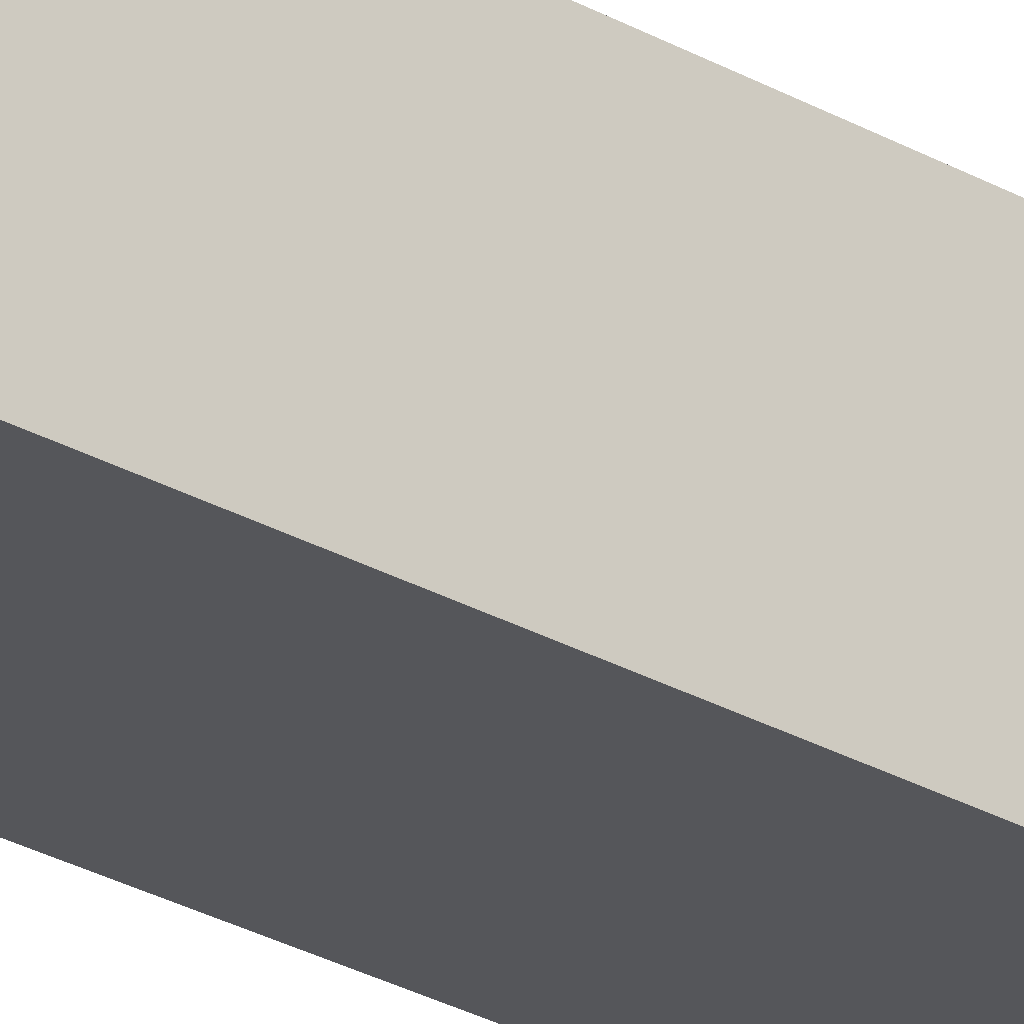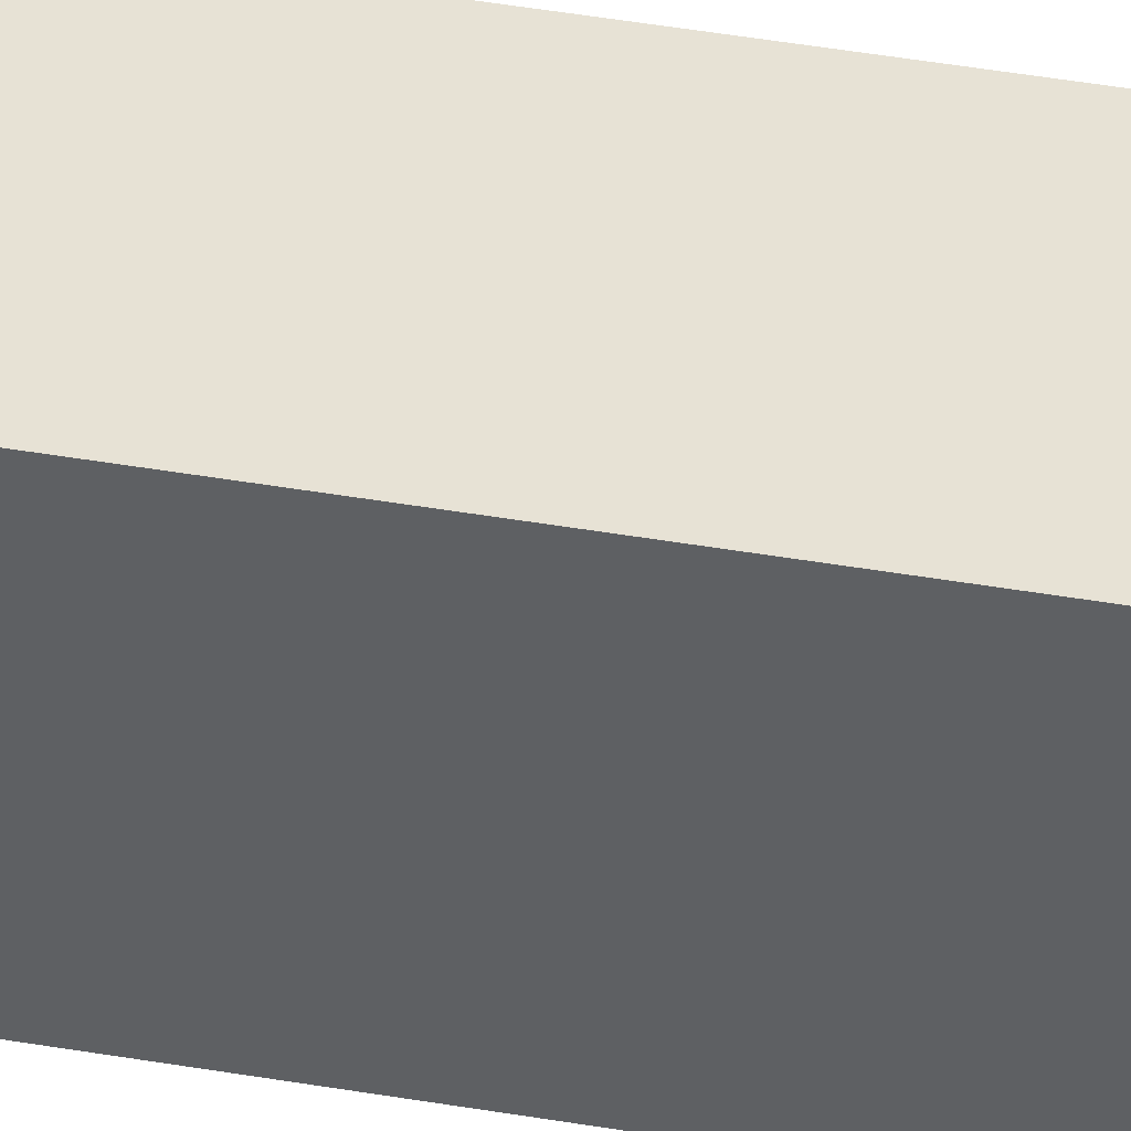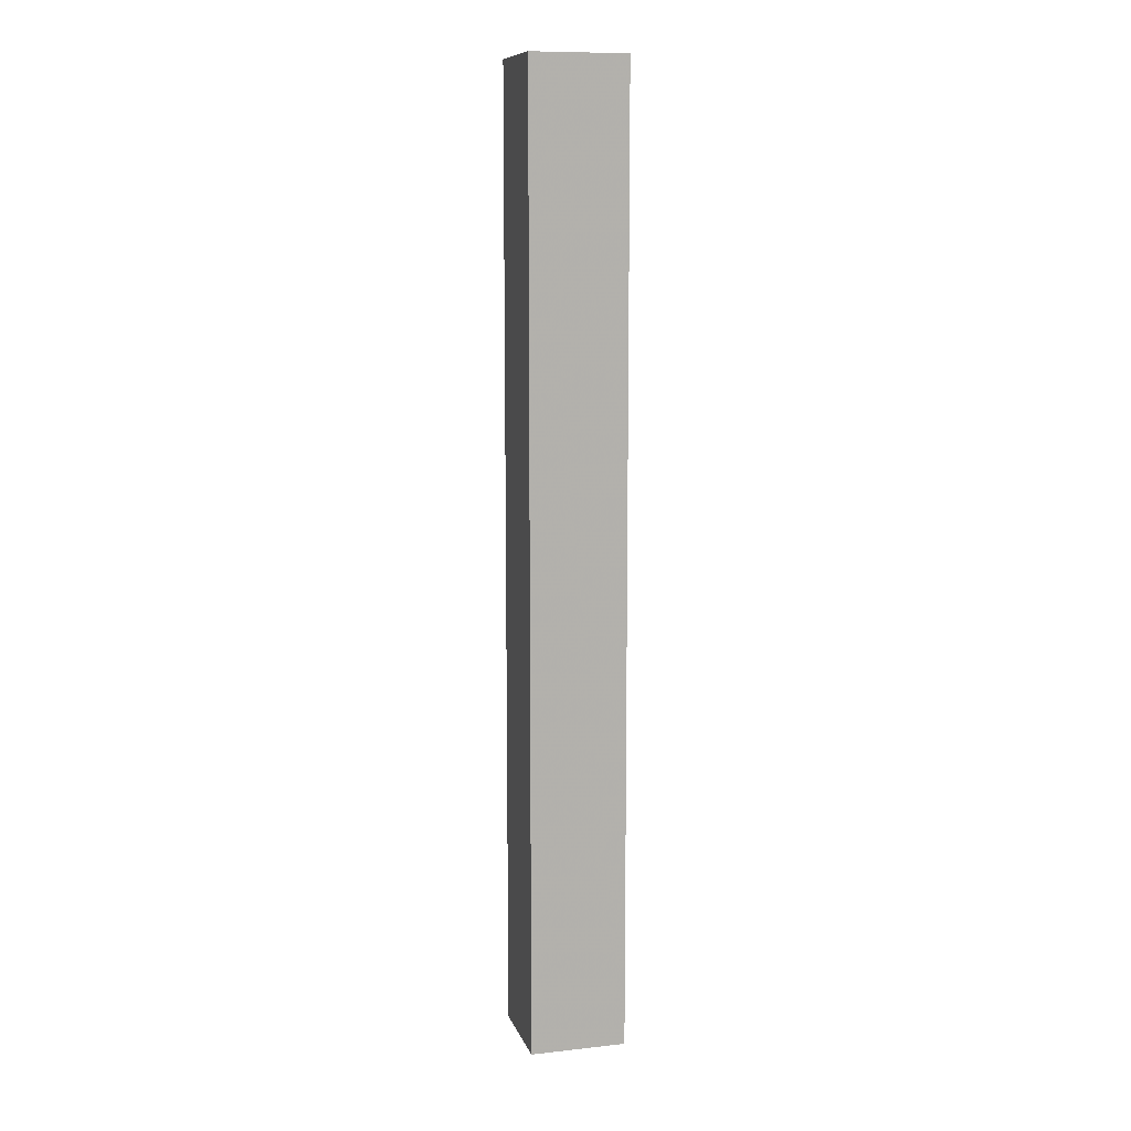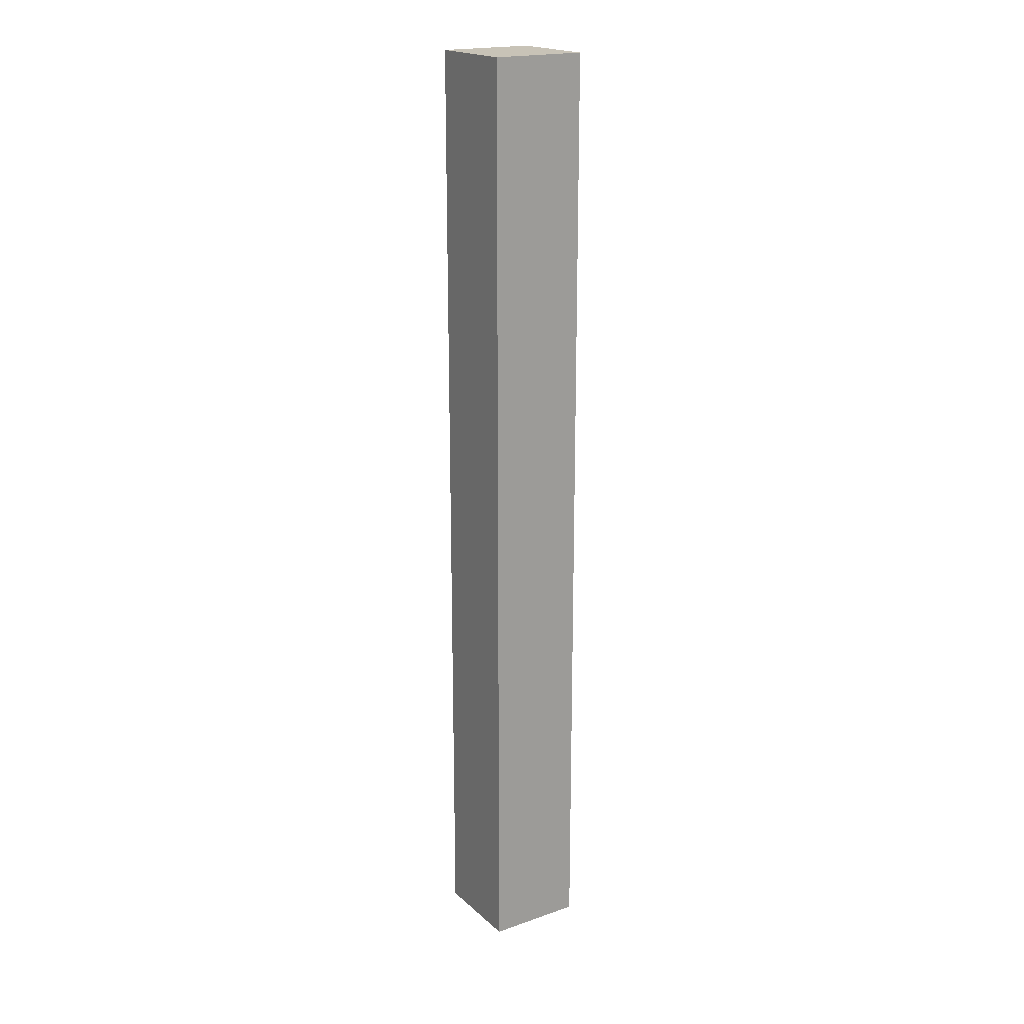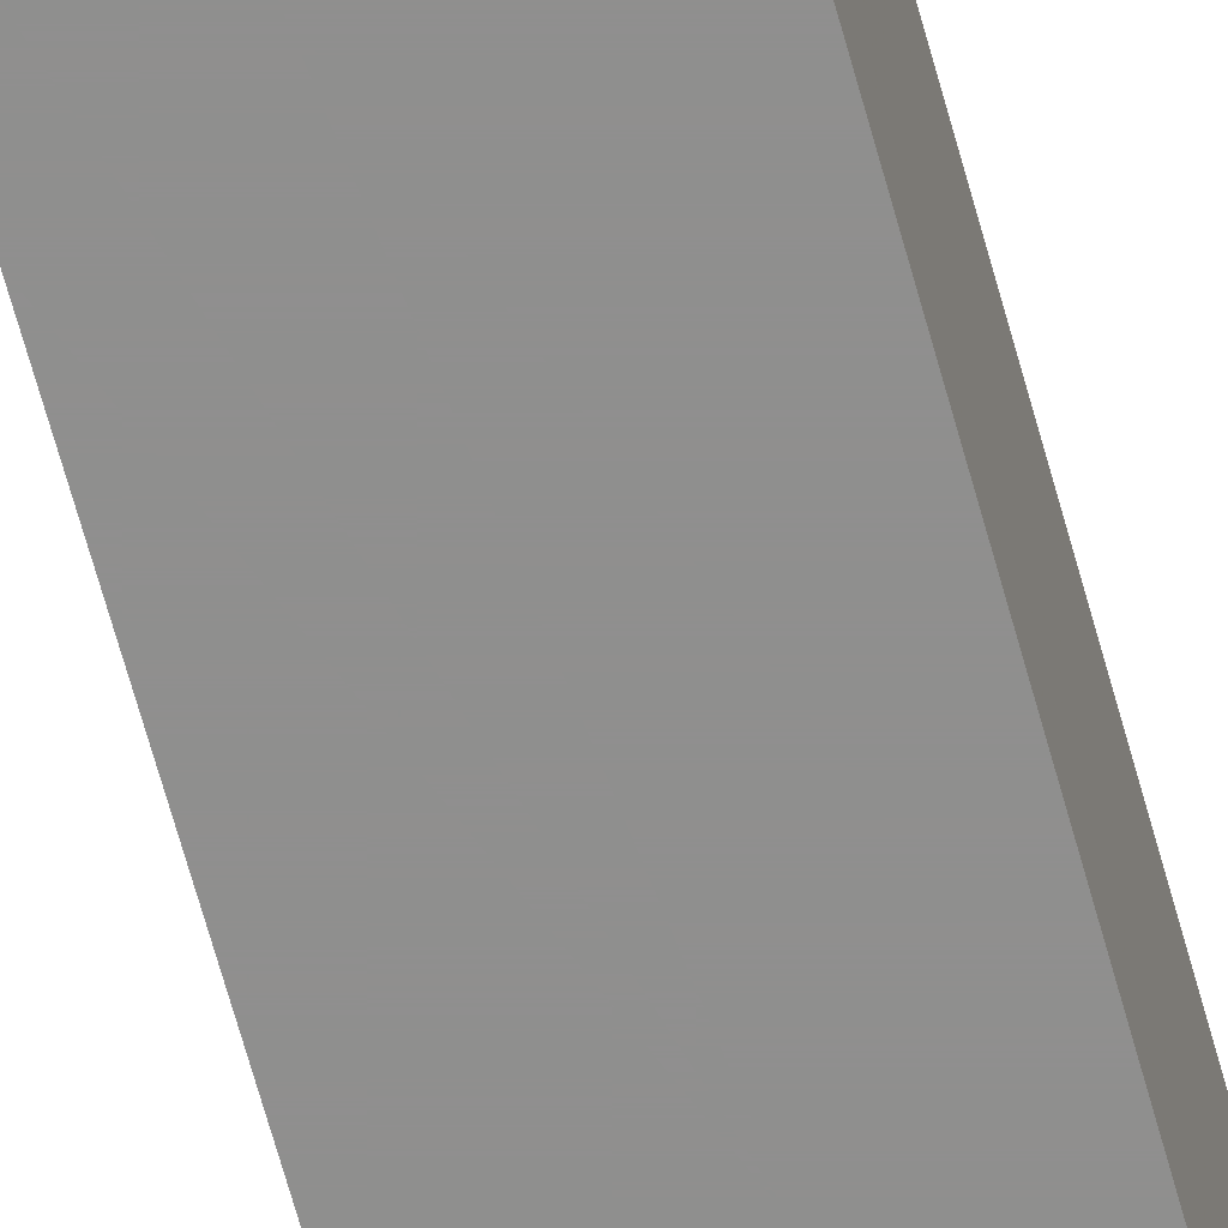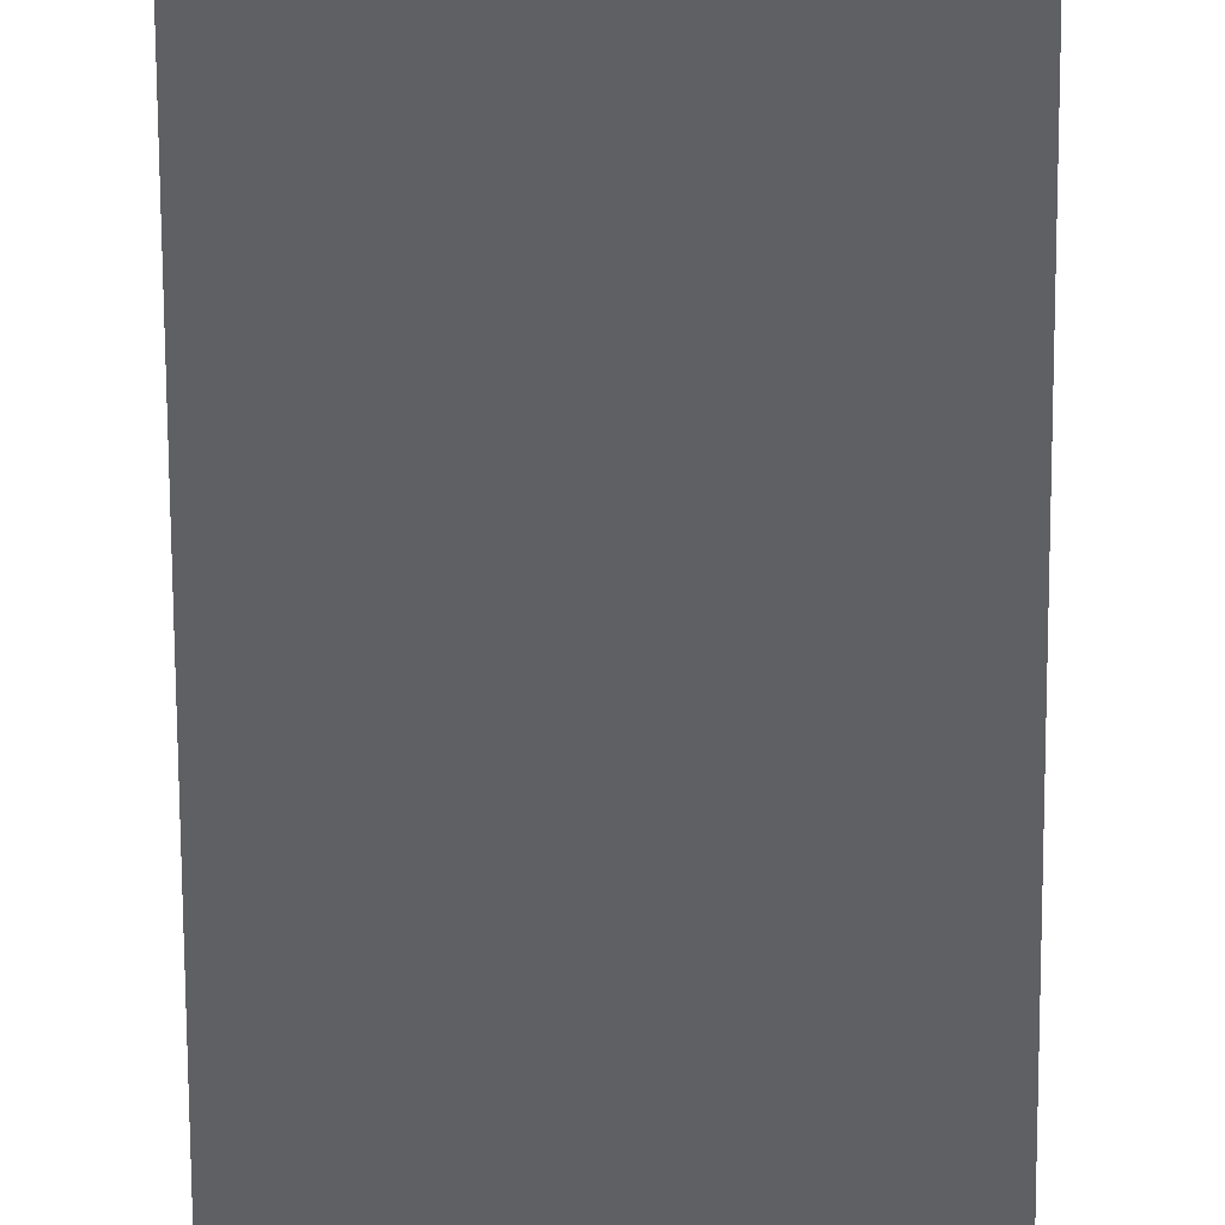
<metadata>
{"format":"obj","ext":"obj","renderer":"f3d","projection":"perspective","resolution":1024,"background":"white","views":[{"elev":-26.0,"azim":47.3,"up":"+Z"},{"elev":40.5,"azim":102.2,"up":"+Z"},{"elev":10.4,"azim":74.7,"up":"+Y"},{"elev":19.6,"azim":-32.7,"up":"+Y"},{"elev":-65.3,"azim":15.2,"up":"+Z"},{"elev":-45.0,"azim":0.2,"up":"+Z"}]}
</metadata>
<code>
o Cube
v 1 -10 -1
v 1 -10 1
v -1 -10 1
v -1 -10 -1
v 1 10 -1
v 1 10 1
v -1 10 1
v -1 10 -1
f 1 2 3 4
f 5 8 7 6
f 1 5 6 2
f 2 6 7 3
f 3 7 8 4
f 5 1 4 8

</code>
